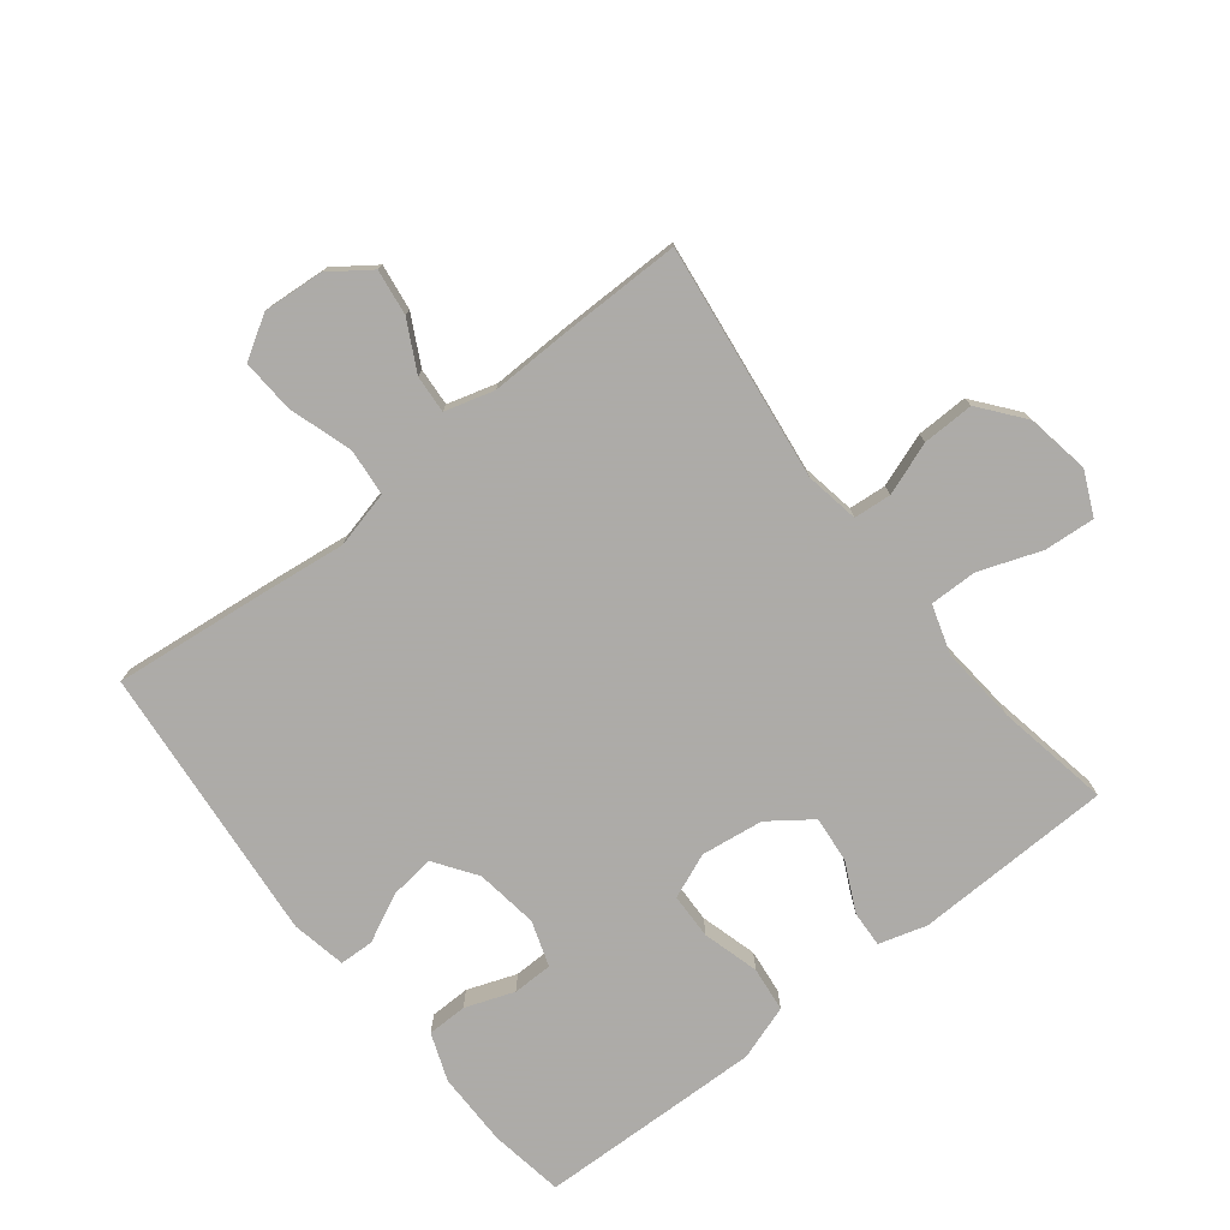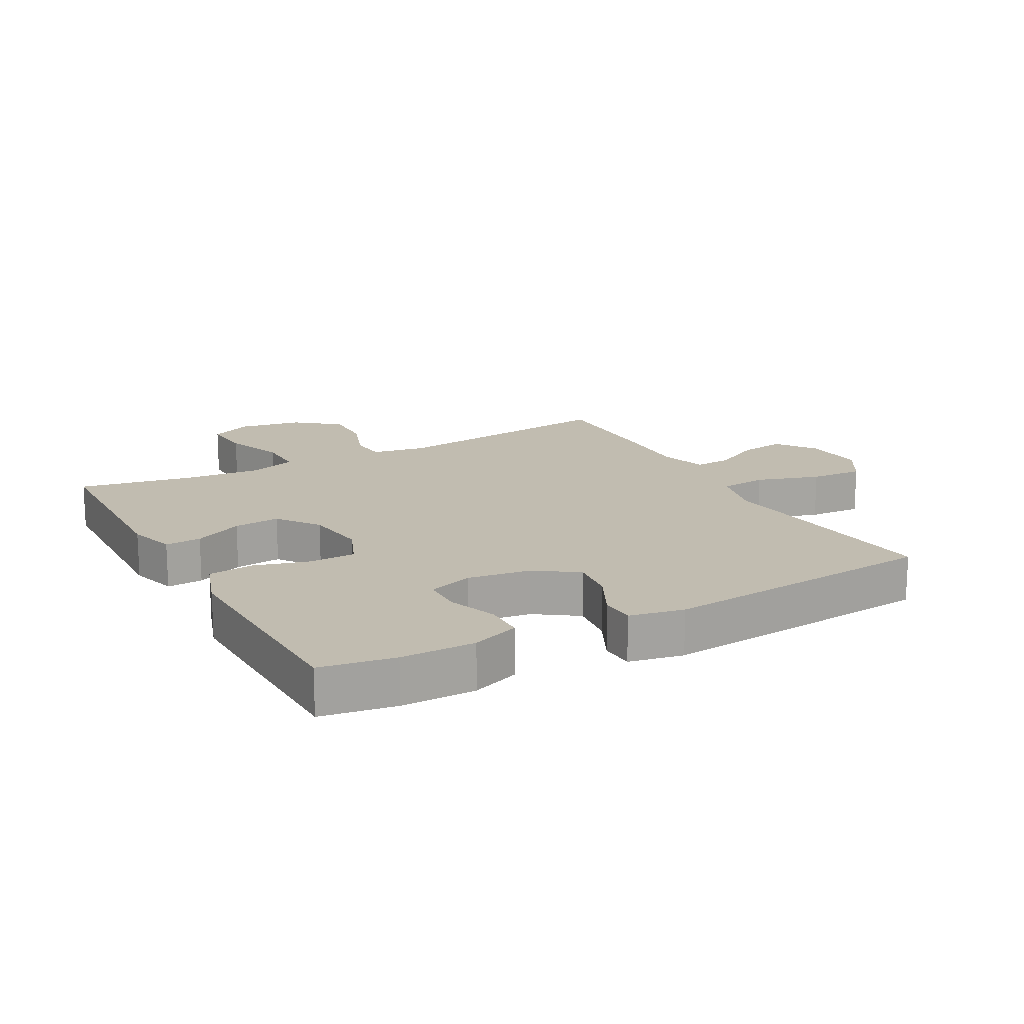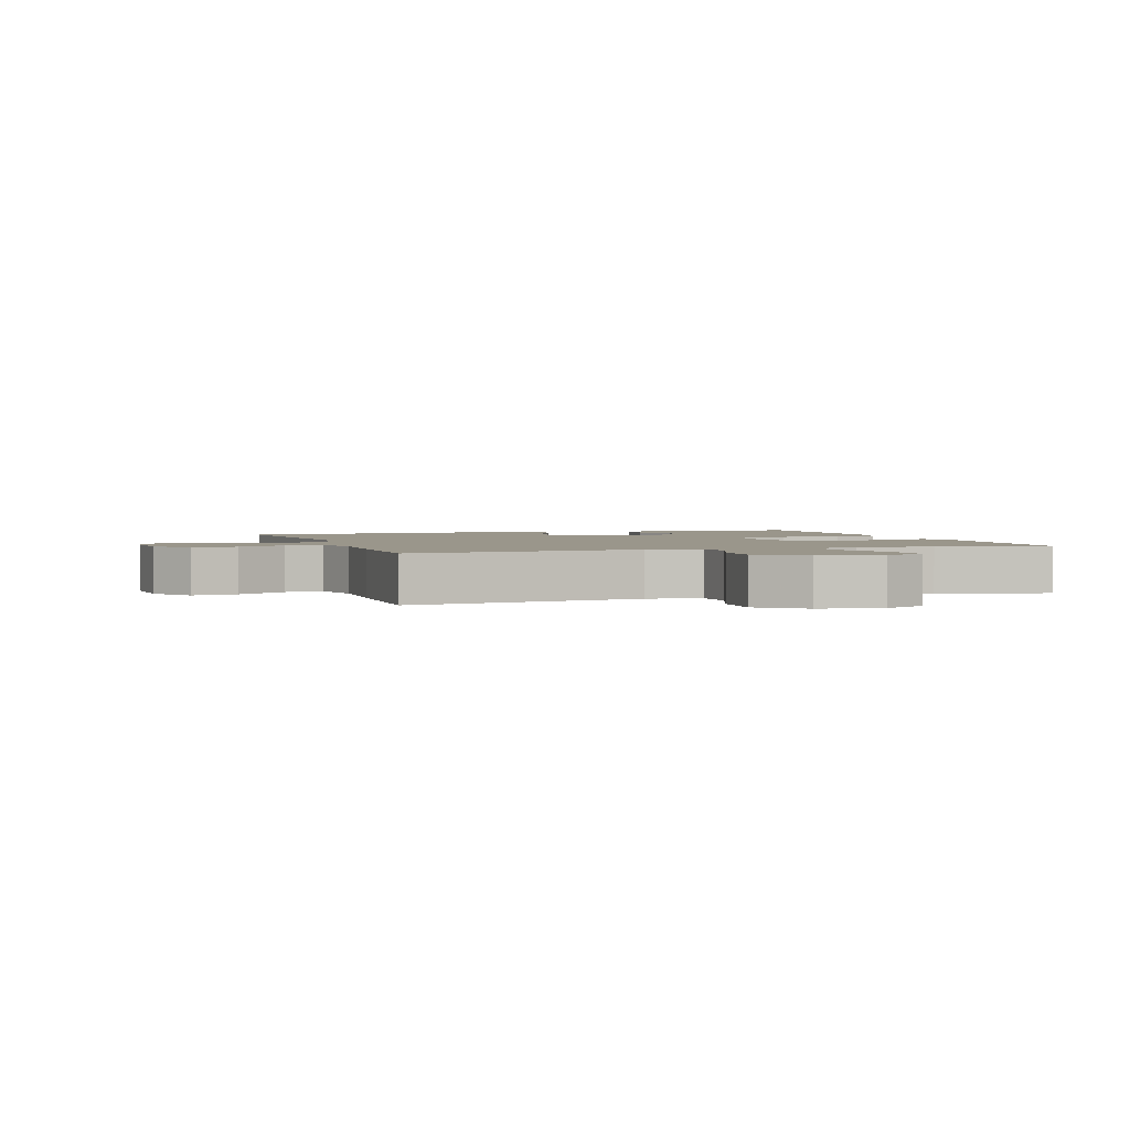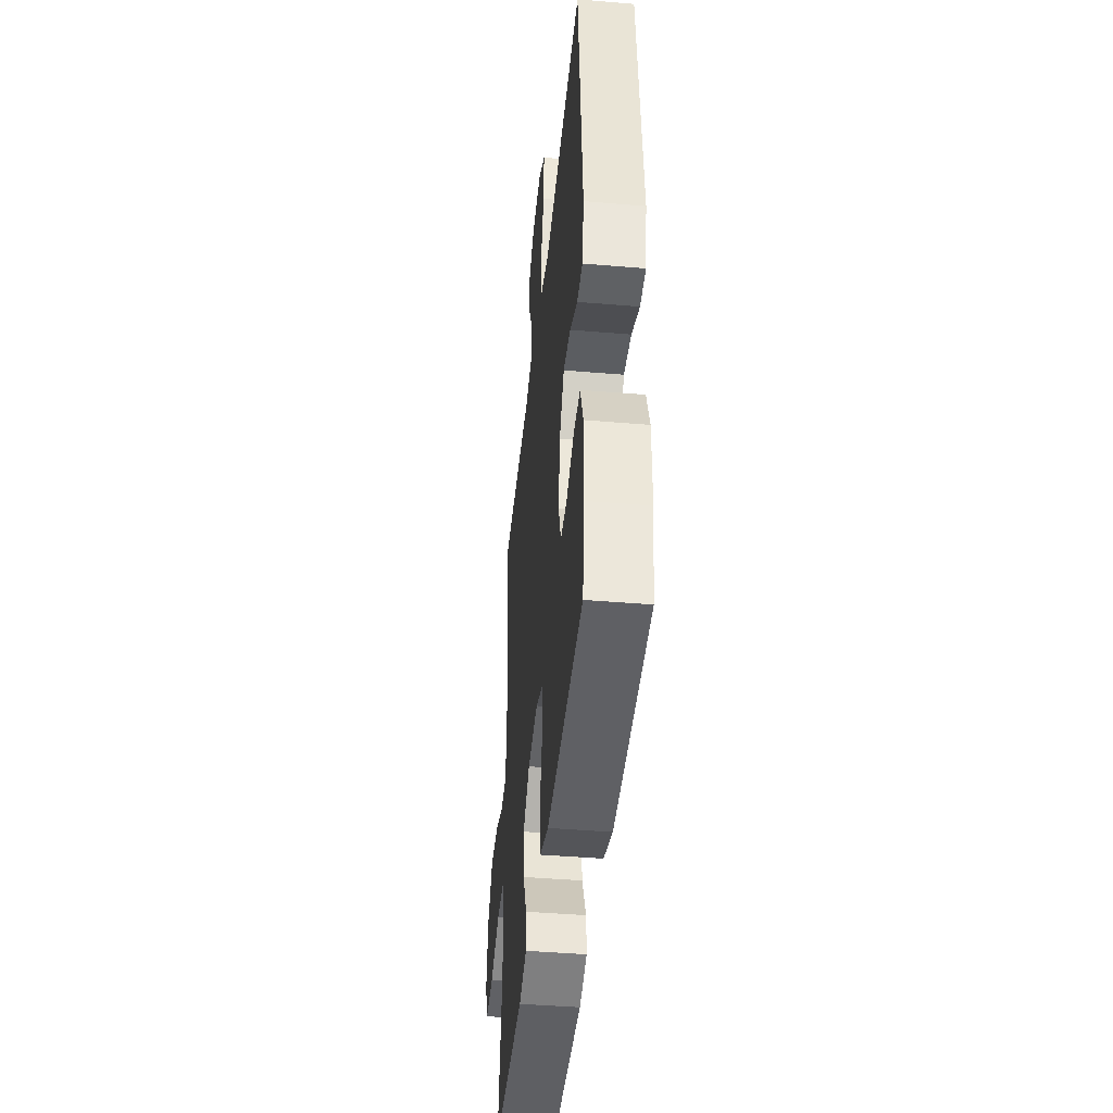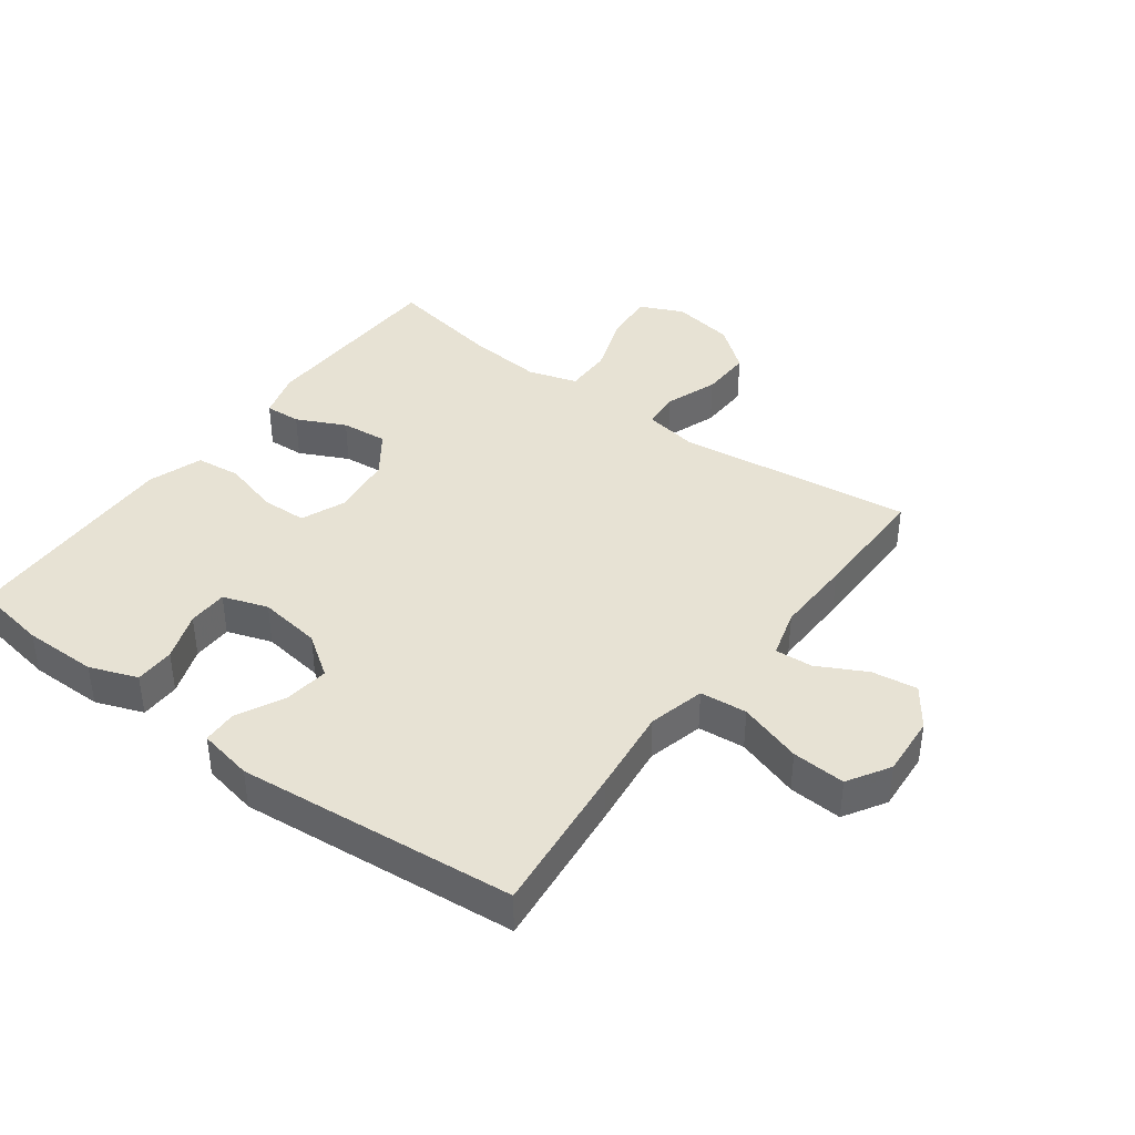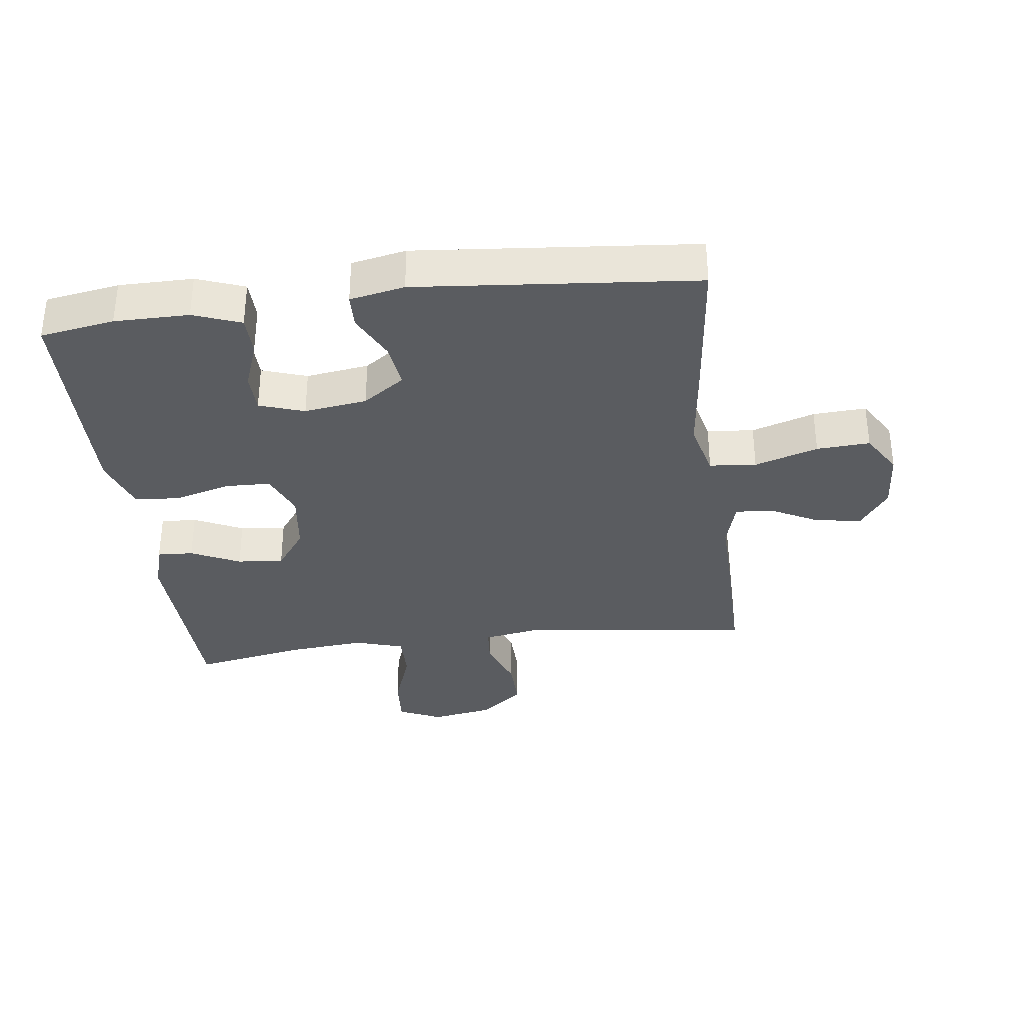
<metadata>
{"format":"obj","ext":"obj","renderer":"f3d","projection":"perspective","resolution":1024,"background":"white","views":[{"elev":-76.5,"azim":38.1,"up":"+Y"},{"elev":16.6,"azim":-118.7,"up":"+Y"},{"elev":2.3,"azim":71.6,"up":"+Y"},{"elev":-43.3,"azim":-95.7,"up":"+Z"},{"elev":40.0,"azim":-53.4,"up":"+Y"},{"elev":-34.0,"azim":-82.7,"up":"+Y"}]}
</metadata>
<code>
v -0.5 0.07 -0.5
v -0.519 0.07 -0.383
v -0.519 0.07 -0.266
v -0.491 0.07 -0.191
v -0.428 0.07 -0.19
v -0.351 0.07 -0.218
v -0.288 0.07 -0.217
v -0.264 0.07 -0.146
v -0.278 0.07 -0.047
v -0.324 0.07 0.019
v -0.395 0.07 0.01
v -0.47 0.07 -0.027
v -0.524 0.07 -0.025
v -0.541 0.07 0.061
v -0.5 0.07 0.5
v -0.258 0.07 0.474
v -0.123 0.07 0.458
v -0.034 0.07 0.48
v -0.027 0.07 0.554
v -0.059 0.07 0.654
v -0.064 0.07 0.738
v 0.002 0.07 0.778
v 0.098 0.07 0.771
v 0.161 0.07 0.726
v 0.151 0.07 0.654
v 0.111 0.07 0.577
v 0.107 0.07 0.518
v 0.184 0.07 0.496
v 0.307 0.07 0.499
v 0.5 0.07 0.5
v 0.453 0.07 0.129
v 0.468 0.07 0.044
v 0.527 0.07 0.039
v 0.61 0.07 0.069
v 0.691 0.07 0.071
v 0.746 0.07 0.002
v 0.763 0.07 -0.097
v 0.732 0.07 -0.165
v 0.652 0.07 -0.159
v 0.555 0.07 -0.124
v 0.48 0.07 -0.123
v 0.456 0.07 -0.2
v 0.467 0.07 -0.321
v 0.5 0.07 -0.5
v 0.188 0.07 -0.509
v 0.113 0.07 -0.487
v 0.116 0.07 -0.43
v 0.153 0.07 -0.353
v 0.16 0.07 -0.28
v 0.094 0.07 -0.232
v -0.004 0.07 -0.219
v -0.075 0.07 -0.248
v -0.077 0.07 -0.32
v -0.052 0.07 -0.409
v -0.06 0.07 -0.48
v -0.146 0.07 -0.509
v -0.274 0.07 -0.506
v -0.5 0 -0.5
v -0.519 0 -0.383
v -0.519 0 -0.266
v -0.491 0 -0.191
v -0.428 0 -0.19
v -0.351 0 -0.218
v -0.288 0 -0.217
v -0.264 0 -0.146
v -0.278 0 -0.047
v -0.324 0 0.019
v -0.395 0 0.01
v -0.47 0 -0.027
v -0.524 0 -0.025
v -0.541 0 0.061
v -0.5 0 0.5
v -0.258 0 0.474
v -0.123 0 0.458
v -0.034 0 0.48
v -0.027 0 0.554
v -0.059 0 0.654
v -0.064 0 0.738
v 0.002 0 0.778
v 0.098 0 0.771
v 0.161 0 0.726
v 0.151 0 0.654
v 0.111 0 0.577
v 0.107 0 0.518
v 0.184 0 0.496
v 0.307 0 0.499
v 0.5 0 0.5
v 0.453 0 0.129
v 0.468 0 0.044
v 0.527 0 0.039
v 0.61 0 0.069
v 0.691 0 0.071
v 0.746 0 0.002
v 0.763 0 -0.097
v 0.732 0 -0.165
v 0.652 0 -0.159
v 0.555 0 -0.124
v 0.48 0 -0.123
v 0.456 0 -0.2
v 0.467 0 -0.321
v 0.5 0 -0.5
v 0.188 0 -0.509
v 0.113 0 -0.487
v 0.116 0 -0.43
v 0.153 0 -0.353
v 0.16 0 -0.28
v 0.094 0 -0.232
v -0.004 0 -0.219
v -0.075 0 -0.248
v -0.077 0 -0.32
v -0.052 0 -0.409
v -0.06 0 -0.48
v -0.146 0 -0.509
v -0.274 0 -0.506
f 4 5 6
f 3 4 6
f 2 3 6
f 1 2 6
f 57 1 6
f 56 57 6
f 55 56 6
f 54 55 6
f 53 54 6
f 52 53 6 7
f 51 52 7 8
f 50 51 8 9
f 46 47 48
f 45 46 48
f 44 45 48
f 43 44 48
f 42 43 48 49
f 41 42 49 50
f 38 39 40
f 37 38 40
f 36 37 40
f 35 36 40
f 34 35 40
f 33 34 40
f 32 33 40 41
f 50 9 10
f 41 50 10
f 32 41 10
f 31 32 10
f 31 10 11
f 30 31 11
f 29 30 11
f 28 29 11
f 24 25 26
f 23 24 26
f 22 23 26
f 21 22 26
f 20 21 26
f 19 20 26
f 18 19 26 27
f 15 16 17
f 14 15 17
f 13 14 17
f 12 13 17
f 11 12 17
f 11 17 18
f 11 18 27 28
f 63 62 61
f 63 61 60
f 63 60 59
f 63 59 58
f 63 58 114
f 63 114 113
f 63 113 112
f 63 112 111
f 63 111 110
f 64 63 110 109
f 65 64 109 108
f 66 65 108 107
f 105 104 103
f 105 103 102
f 105 102 101
f 105 101 100
f 106 105 100 99
f 107 106 99 98
f 97 96 95
f 97 95 94
f 97 94 93
f 97 93 92
f 97 92 91
f 97 91 90
f 98 97 90 89
f 67 66 107
f 67 107 98
f 67 98 89
f 67 89 88
f 68 67 88
f 68 88 87
f 68 87 86
f 68 86 85
f 83 82 81
f 83 81 80
f 83 80 79
f 83 79 78
f 83 78 77
f 83 77 76
f 84 83 76 75
f 74 73 72
f 74 72 71
f 74 71 70
f 74 70 69
f 74 69 68
f 75 74 68
f 85 84 75 68
f 1 58 59 2
f 2 59 60 3
f 3 60 61 4
f 4 61 62 5
f 5 62 63 6
f 6 63 64 7
f 7 64 65 8
f 8 65 66 9
f 9 66 67 10
f 10 67 68 11
f 11 68 69 12
f 12 69 70 13
f 13 70 71 14
f 14 71 72 15
f 15 72 73 16
f 16 73 74 17
f 17 74 75 18
f 18 75 76 19
f 19 76 77 20
f 20 77 78 21
f 21 78 79 22
f 22 79 80 23
f 23 80 81 24
f 24 81 82 25
f 25 82 83 26
f 26 83 84 27
f 27 84 85 28
f 28 85 86 29
f 29 86 87 30
f 30 87 88 31
f 31 88 89 32
f 32 89 90 33
f 33 90 91 34
f 34 91 92 35
f 35 92 93 36
f 36 93 94 37
f 37 94 95 38
f 38 95 96 39
f 39 96 97 40
f 40 97 98 41
f 41 98 99 42
f 42 99 100 43
f 43 100 101 44
f 44 101 102 45
f 45 102 103 46
f 46 103 104 47
f 47 104 105 48
f 48 105 106 49
f 49 106 107 50
f 50 107 108 51
f 51 108 109 52
f 52 109 110 53
f 53 110 111 54
f 54 111 112 55
f 55 112 113 56
f 56 113 114 57
f 57 114 58 1

</code>
